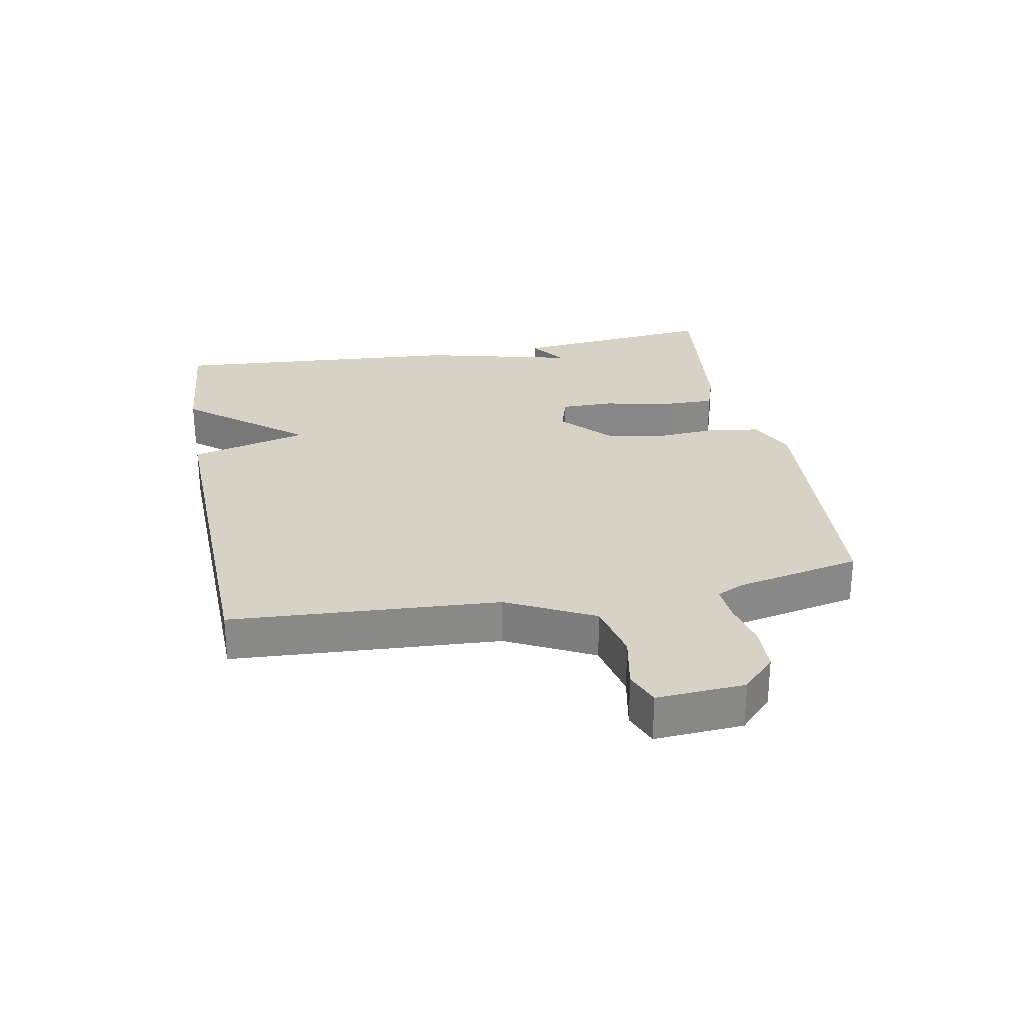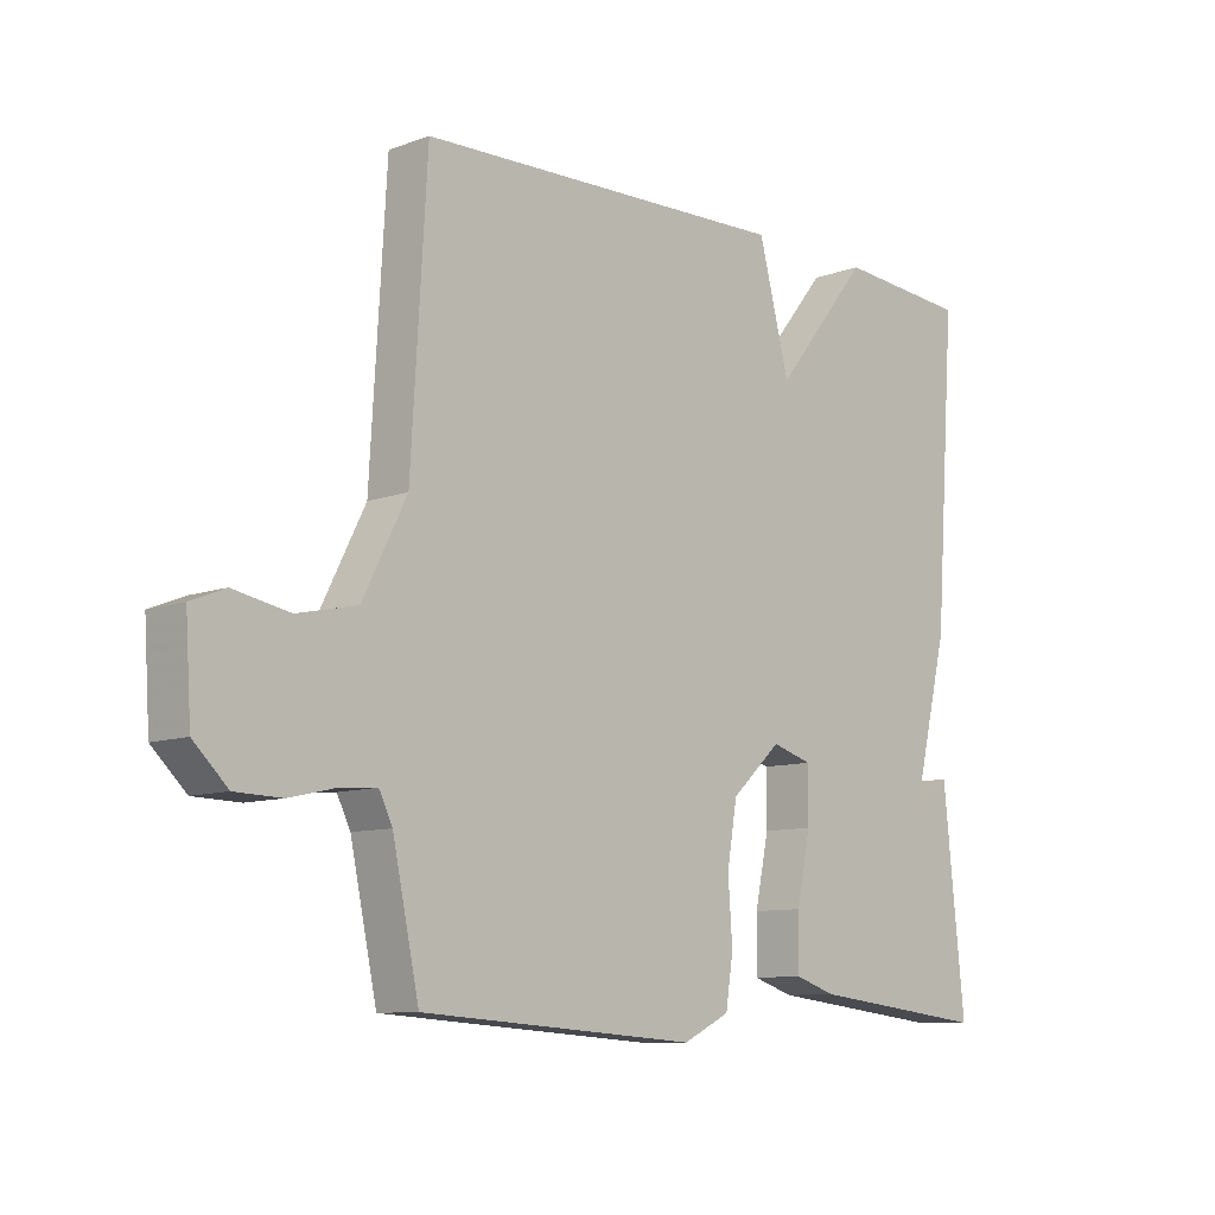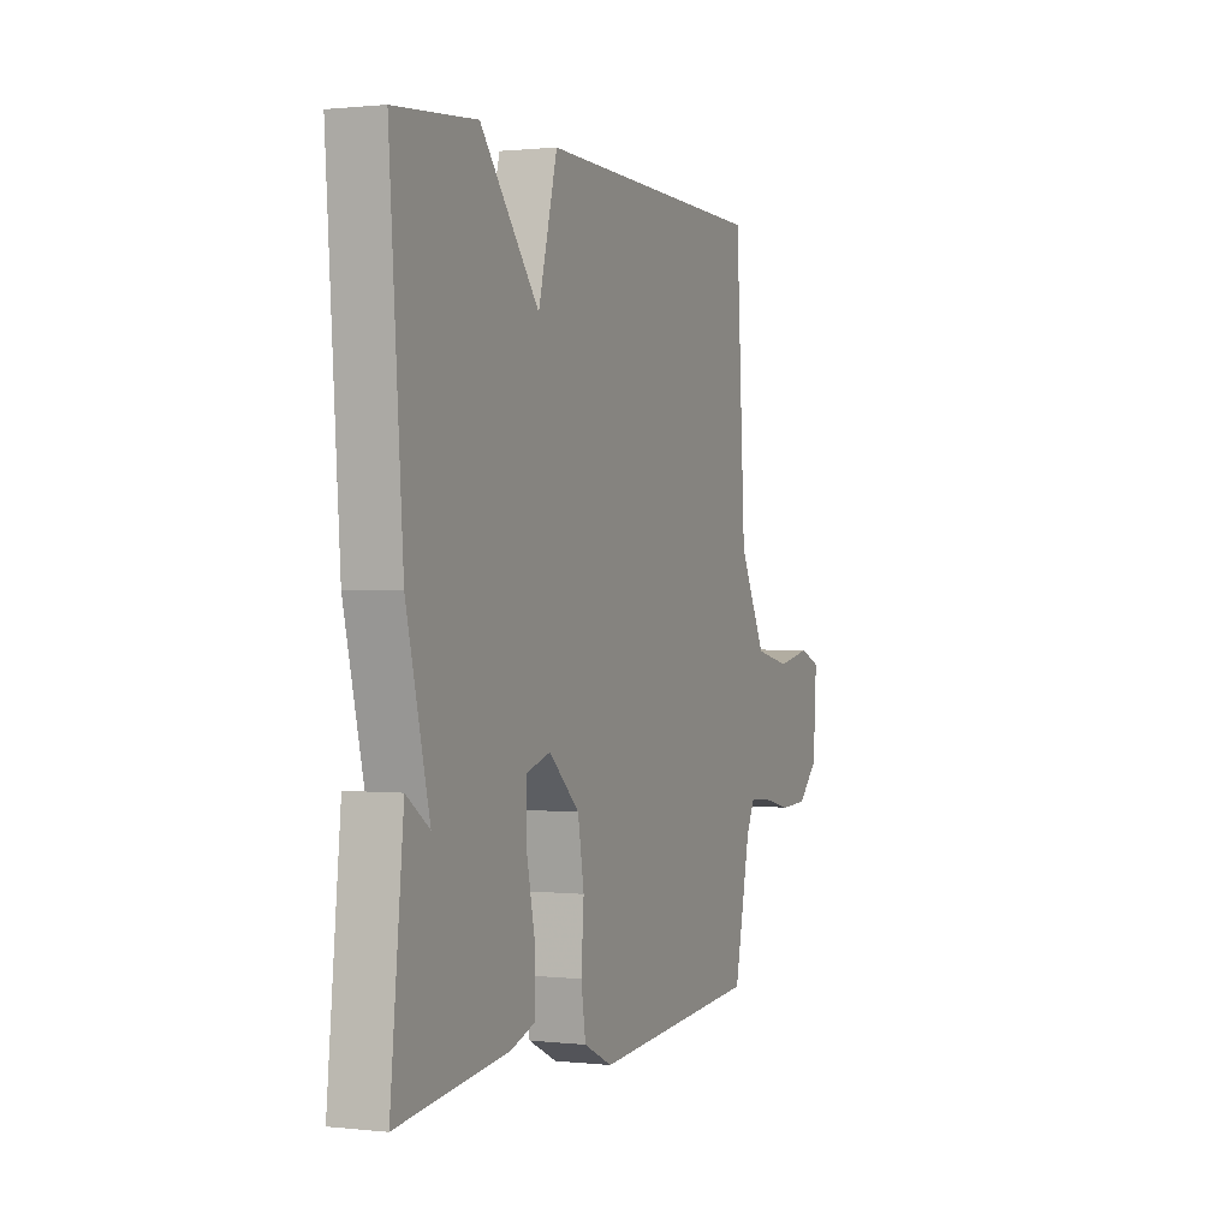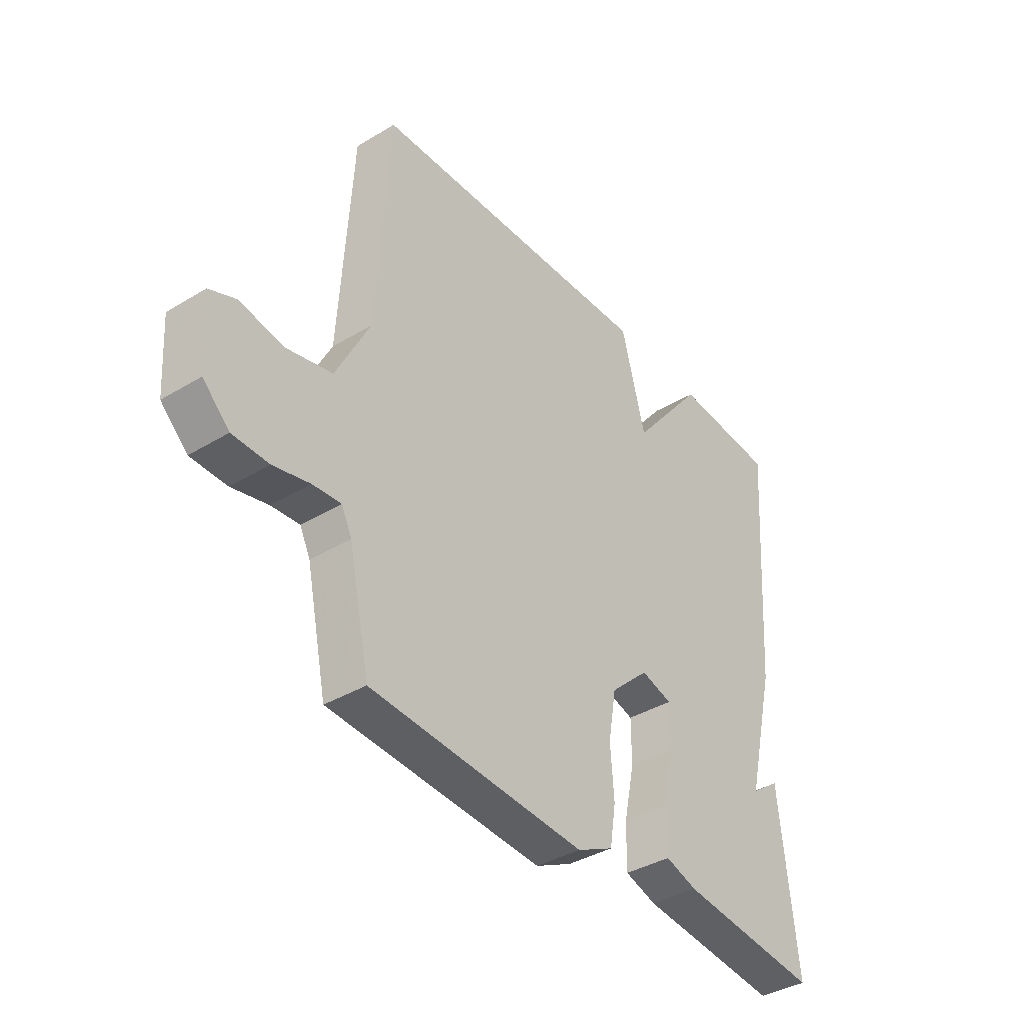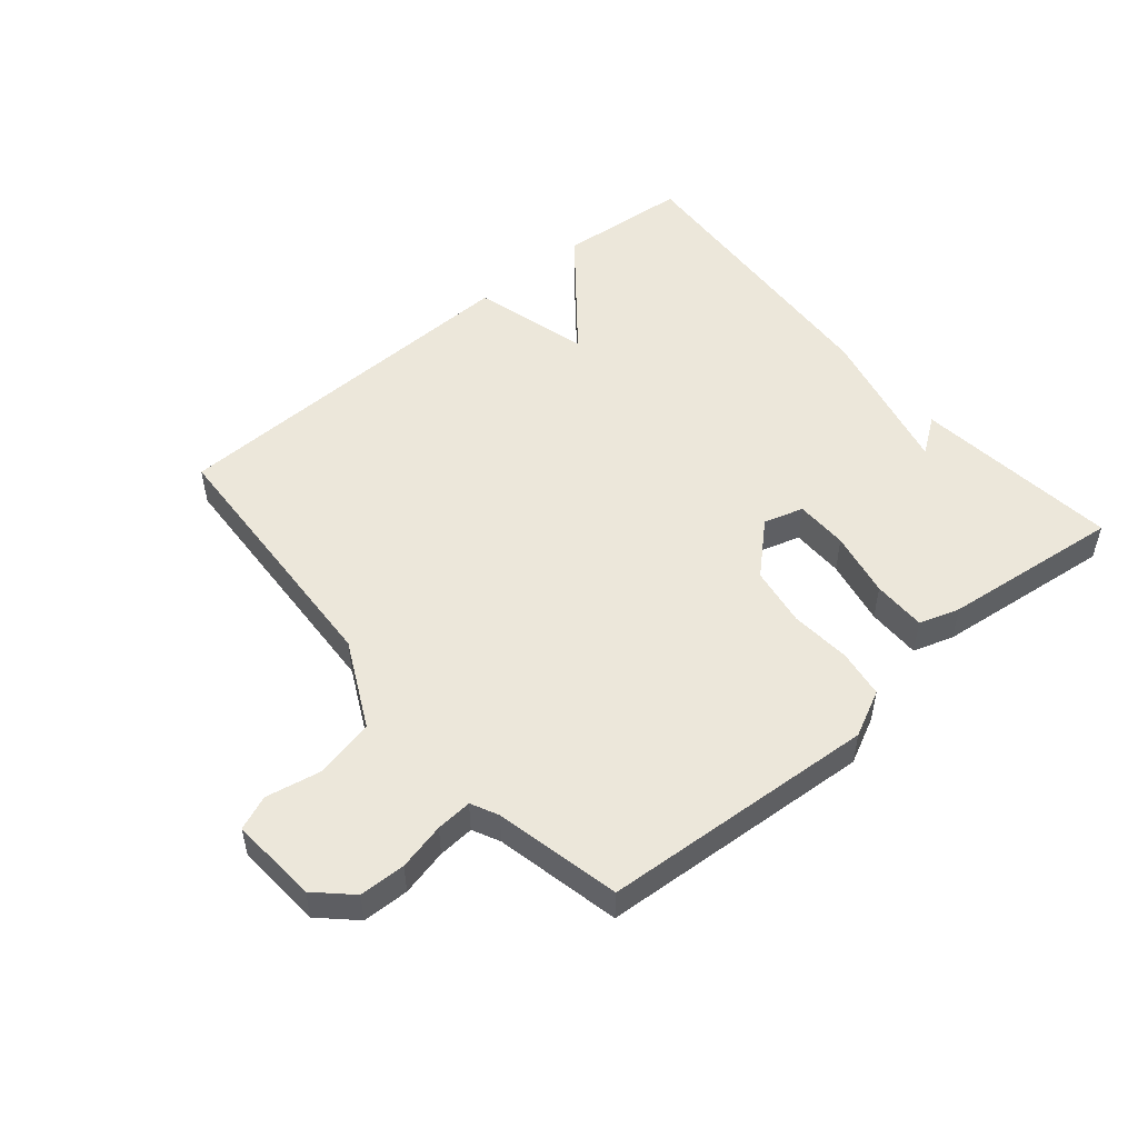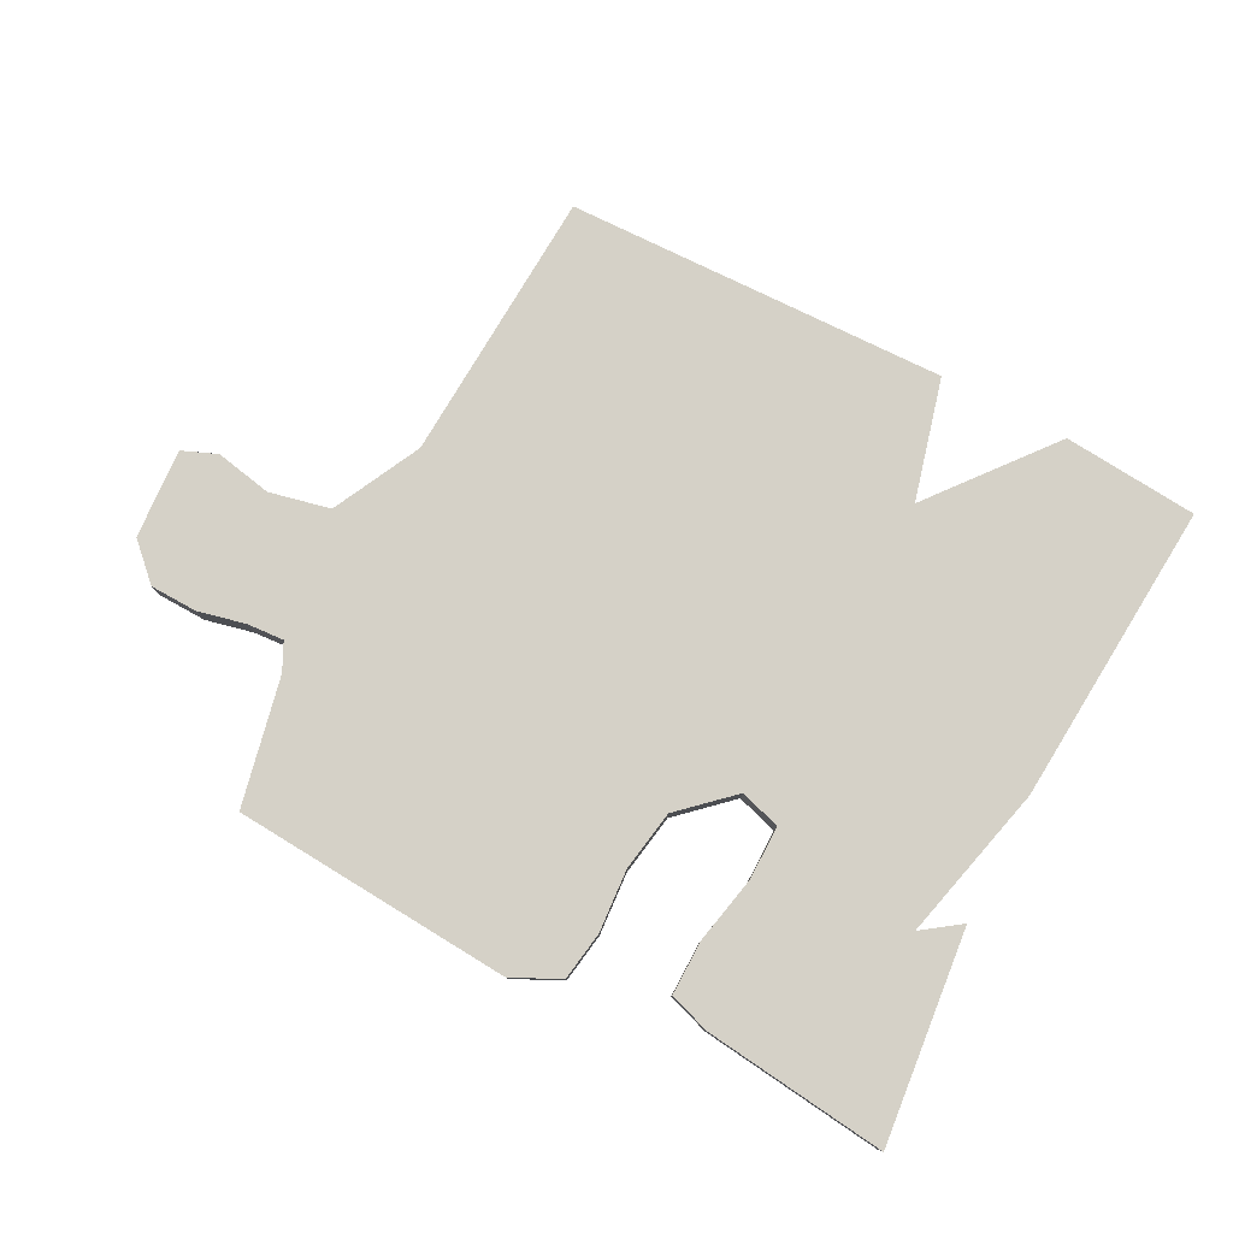
<metadata>
{"format":"obj","ext":"obj","renderer":"f3d","projection":"perspective","resolution":1024,"background":"white","views":[{"elev":27.4,"azim":79.4,"up":"+Y"},{"elev":-9.7,"azim":133.6,"up":"+Z"},{"elev":1.0,"azim":-67.6,"up":"+Z"},{"elev":-38.2,"azim":127.5,"up":"+Z"},{"elev":51.2,"azim":139.7,"up":"+Y"},{"elev":79.4,"azim":-152.5,"up":"+Y"}]}
</metadata>
<code>
v -0.5 0.07 0.5
v -0.291 0.07 0.517
v -0.14 0.07 0.33
v -0.091 0.07 0.517
v 0.5 0.07 0.5
v 0.525 0.07 0.076
v 0.594 0.07 -0.061
v 0.688 0.07 -0.082
v 0.776 0.07 -0.065
v 0.83 0.07 -0.087
v 0.821 0.07 -0.226
v 0.767 0.07 -0.278
v 0.694 0.07 -0.28
v 0.62 0.07 -0.263
v 0.563 0.07 -0.259
v 0.542 0.07 -0.302
v 0.5 0.07 -0.5
v 0.064 0.07 -0.53
v -0.01 0.07 -0.494
v -0.022 0.07 -0.417
v -0.015 0.07 -0.321
v -0.031 0.07 -0.226
v -0.11 0.07 -0.153
v -0.173 0.07 -0.172
v -0.173 0.07 -0.256
v -0.151 0.07 -0.361
v -0.15 0.07 -0.446
v -0.214 0.07 -0.467
v -0.5 0.07 -0.5
v -0.466 0.07 -0.171
v -0.407 0.07 -0.213
v -0.466 0.07 0.029
v -0.5 0 0.5
v -0.291 0 0.517
v -0.14 0 0.33
v -0.091 0 0.517
v 0.5 0 0.5
v 0.525 0 0.076
v 0.594 0 -0.061
v 0.688 0 -0.082
v 0.776 0 -0.065
v 0.83 0 -0.087
v 0.821 0 -0.226
v 0.767 0 -0.278
v 0.694 0 -0.28
v 0.62 0 -0.263
v 0.563 0 -0.259
v 0.542 0 -0.302
v 0.5 0 -0.5
v 0.064 0 -0.53
v -0.01 0 -0.494
v -0.022 0 -0.417
v -0.015 0 -0.321
v -0.031 0 -0.226
v -0.11 0 -0.153
v -0.173 0 -0.172
v -0.173 0 -0.256
v -0.151 0 -0.361
v -0.15 0 -0.446
v -0.214 0 -0.467
v -0.5 0 -0.5
v -0.466 0 -0.171
v -0.407 0 -0.213
v -0.466 0 0.029
f 1 2 3
f 32 1 3
f 31 32 3
f 29 30 31
f 28 29 31
f 27 28 31
f 25 26 27 31
f 24 25 31
f 23 24 31 3
f 4 5 6
f 3 4 6
f 23 3 6
f 22 23 6
f 21 22 6 7
f 19 20 21
f 18 19 21
f 17 18 21
f 16 17 21
f 15 16 21 7
f 14 15 7 8
f 12 13 14
f 11 12 14
f 10 11 14
f 9 10 14
f 8 9 14
f 35 34 33
f 35 33 64
f 35 64 63
f 63 62 61
f 63 61 60
f 63 60 59
f 63 59 58 57
f 63 57 56
f 35 63 56 55
f 38 37 36
f 38 36 35
f 38 35 55
f 38 55 54
f 39 38 54 53
f 53 52 51
f 53 51 50
f 53 50 49
f 53 49 48
f 39 53 48 47
f 40 39 47 46
f 46 45 44
f 46 44 43
f 46 43 42
f 46 42 41
f 46 41 40
f 1 33 34 2
f 2 34 35 3
f 3 35 36 4
f 4 36 37 5
f 5 37 38 6
f 6 38 39 7
f 7 39 40 8
f 8 40 41 9
f 9 41 42 10
f 10 42 43 11
f 11 43 44 12
f 12 44 45 13
f 13 45 46 14
f 14 46 47 15
f 15 47 48 16
f 16 48 49 17
f 17 49 50 18
f 18 50 51 19
f 19 51 52 20
f 20 52 53 21
f 21 53 54 22
f 22 54 55 23
f 23 55 56 24
f 24 56 57 25
f 25 57 58 26
f 26 58 59 27
f 27 59 60 28
f 28 60 61 29
f 29 61 62 30
f 30 62 63 31
f 31 63 64 32
f 32 64 33 1

</code>
